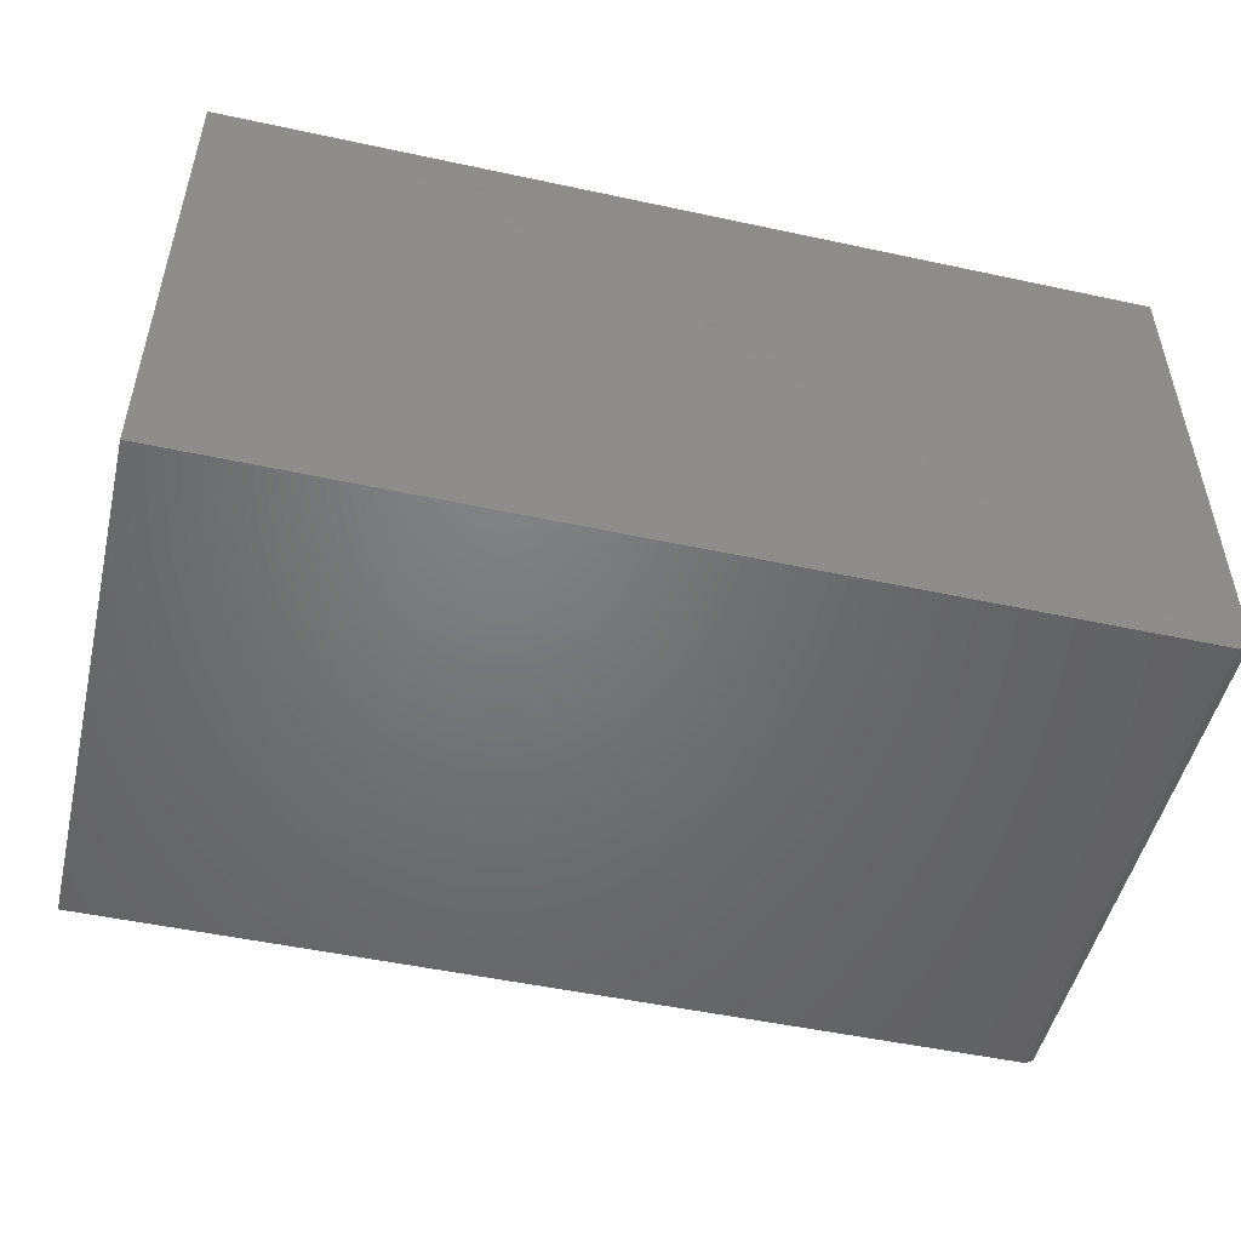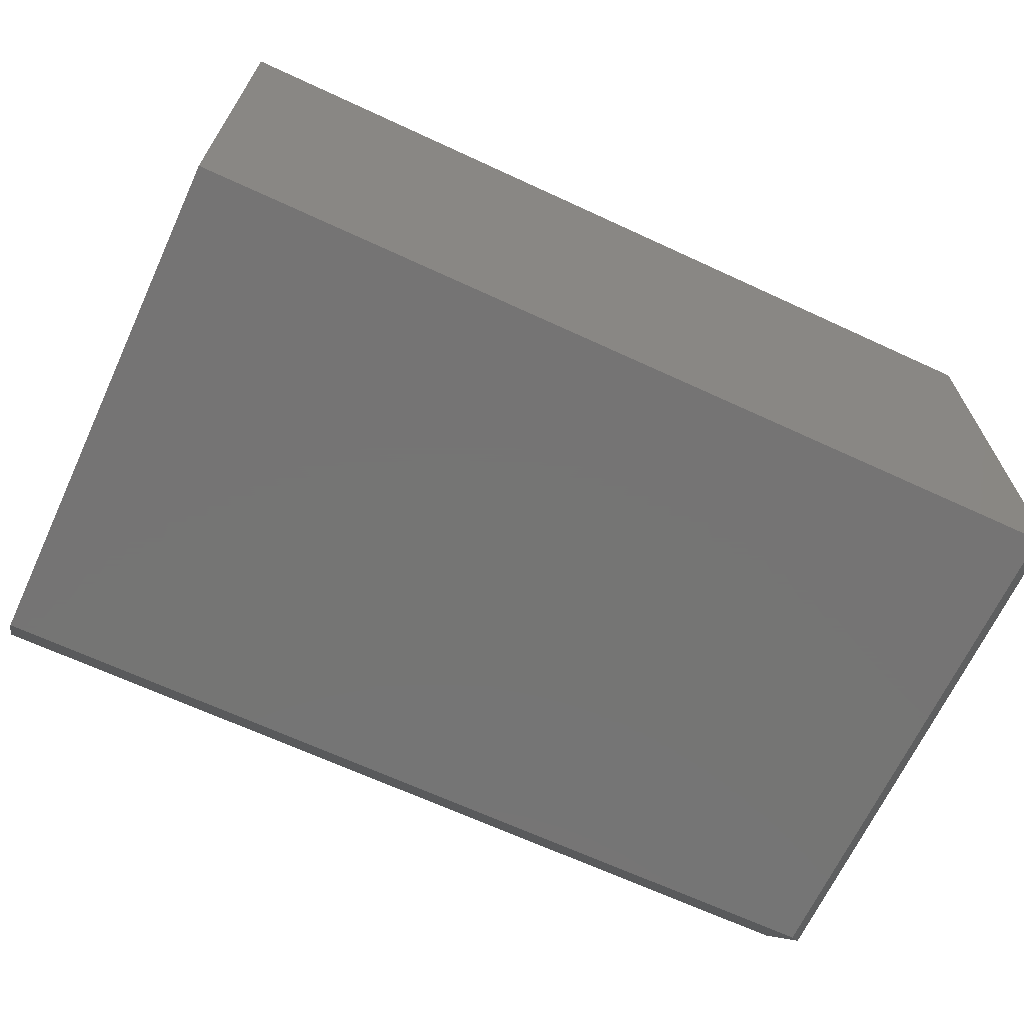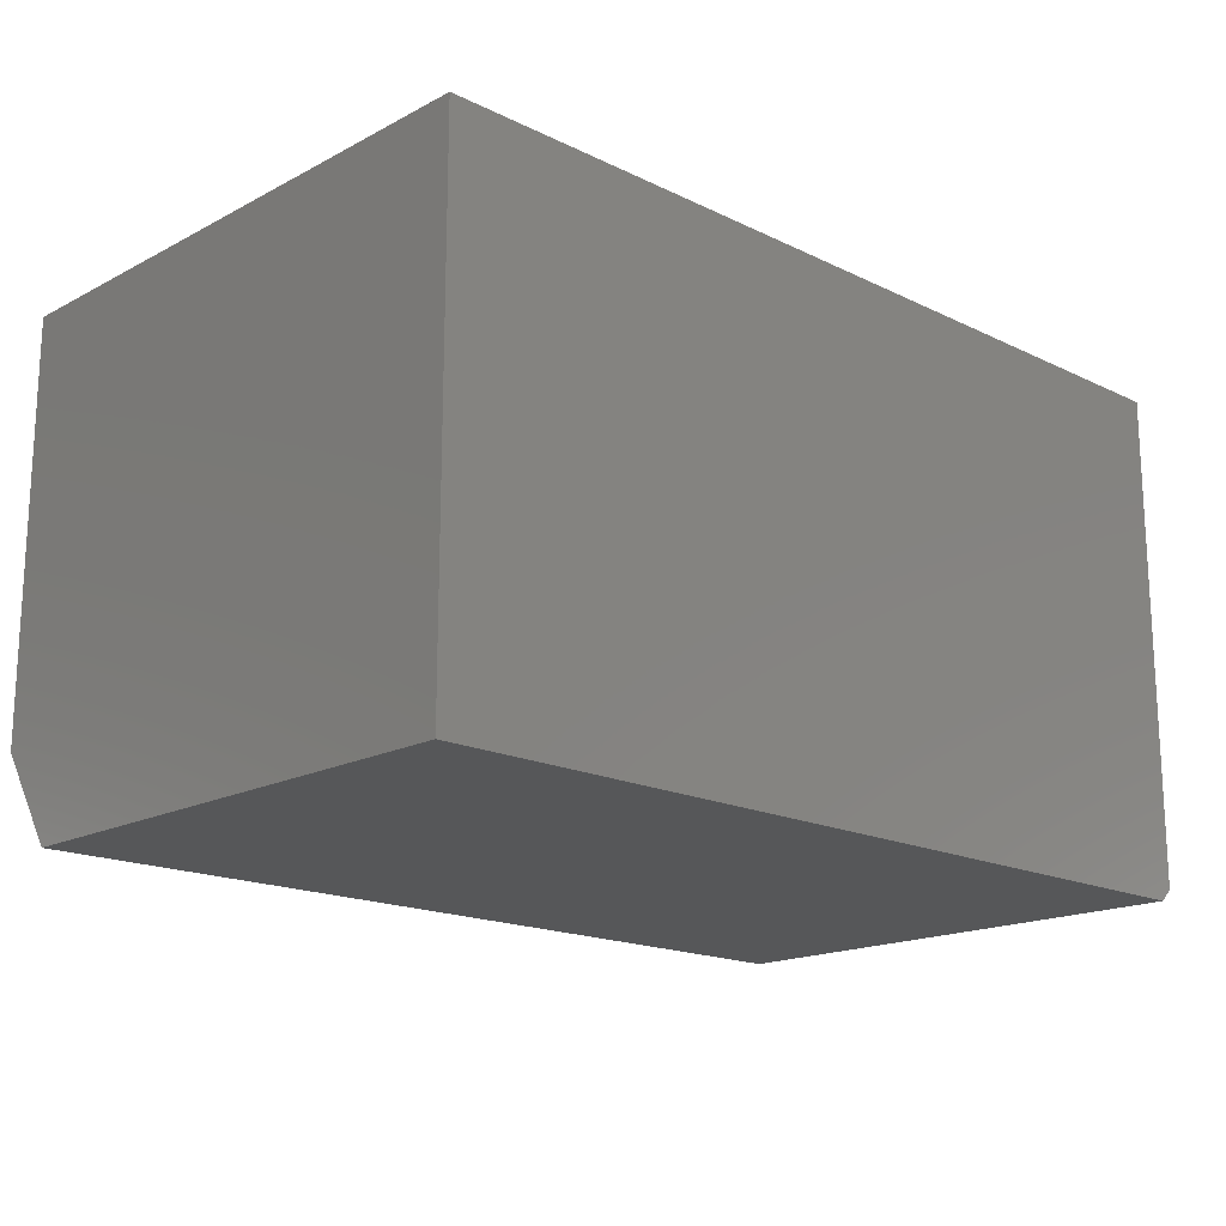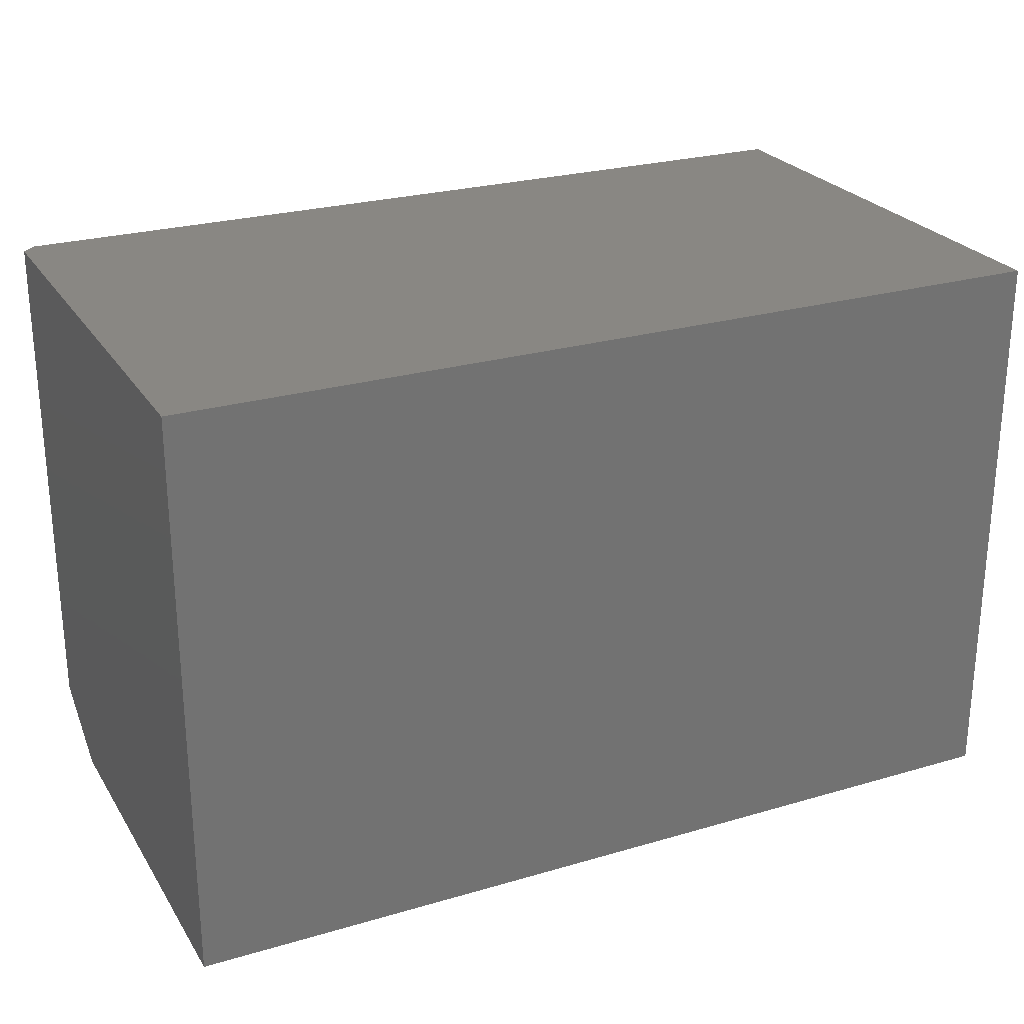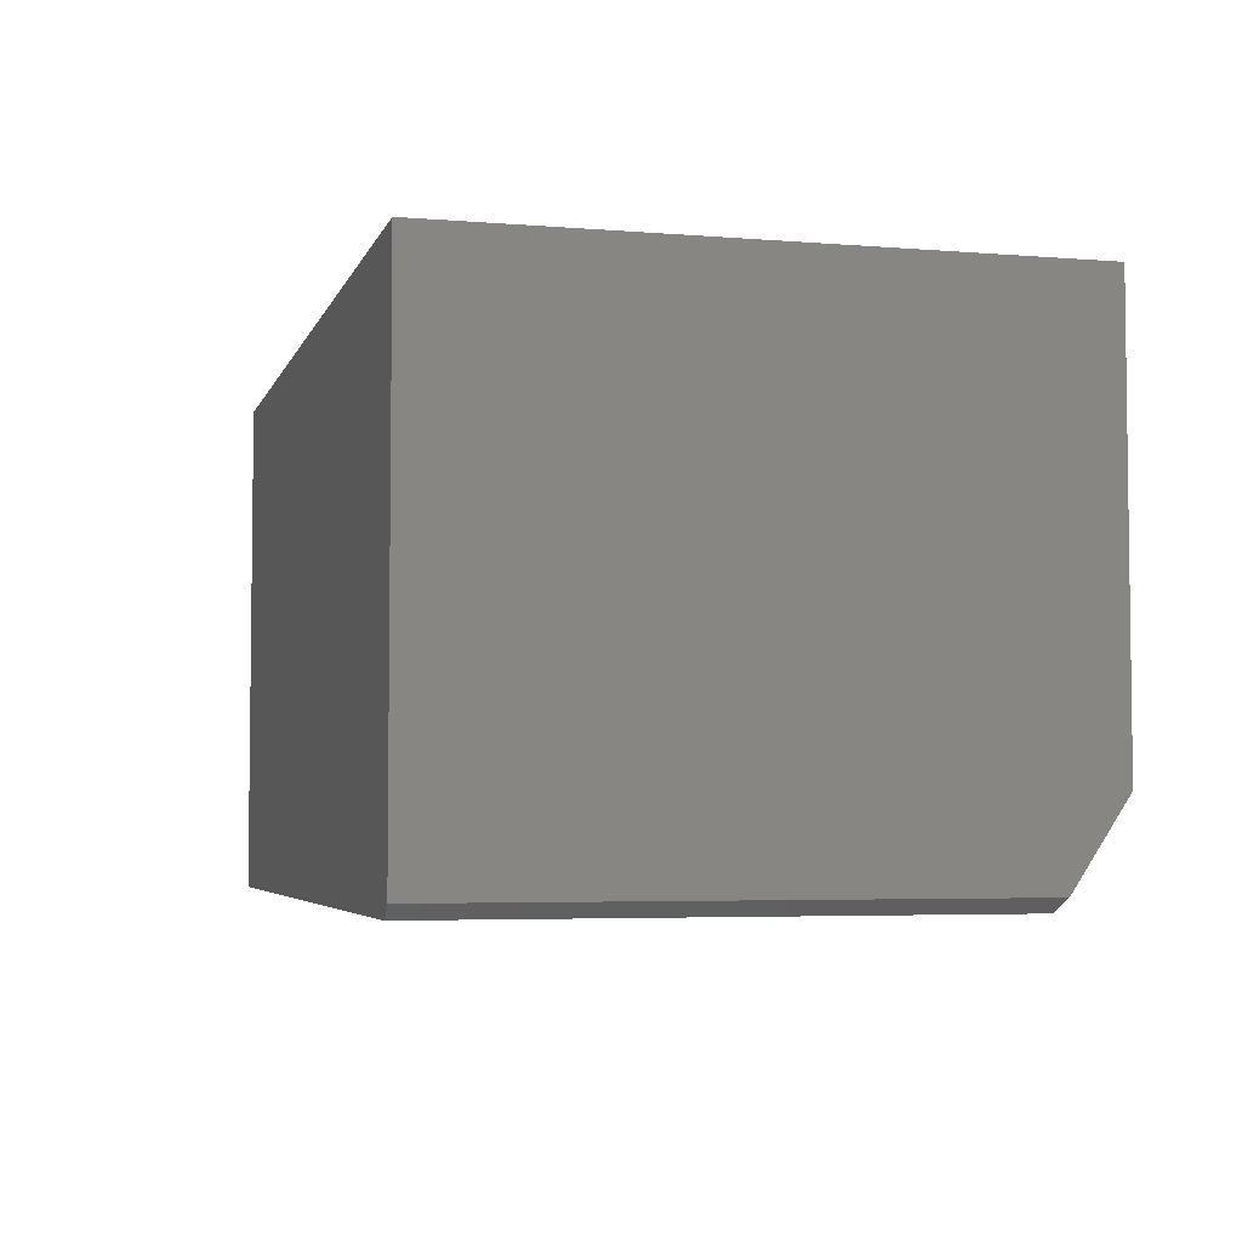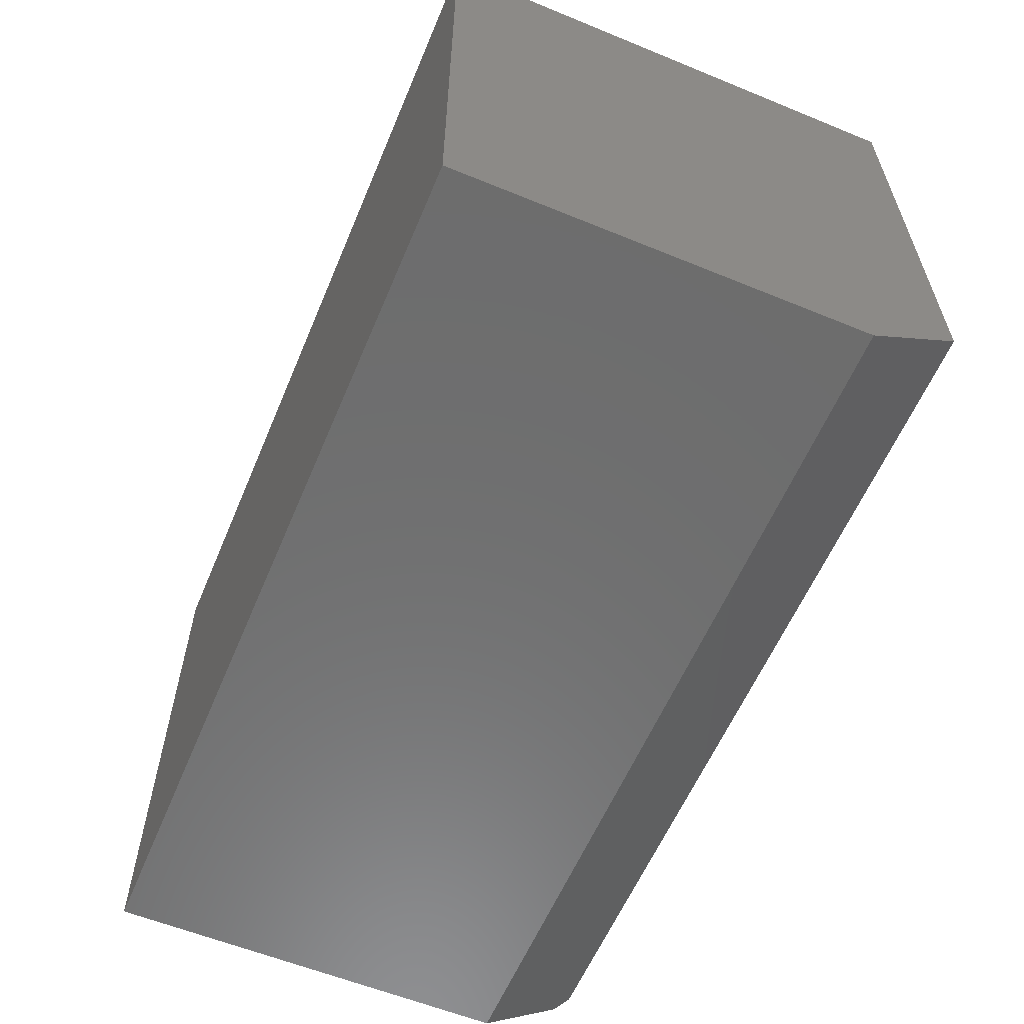
<metadata>
{"format":"stl","ext":"stl","renderer":"f3d","projection":"perspective","resolution":1024,"background":"white","views":[{"elev":-50.3,"azim":166.7,"up":"+Z"},{"elev":-67.0,"azim":155.1,"up":"+Z"},{"elev":-17.2,"azim":136.1,"up":"+Z"},{"elev":25.3,"azim":-25.3,"up":"+Y"},{"elev":-4.5,"azim":-104.7,"up":"+Z"},{"elev":-59.4,"azim":67.2,"up":"+Y"}]}
</metadata>
<code>
# stl→obj: 12 verts, 20 faces
v 0.5625 -0.2812 0
v 0.5625 -0.3594 0.1172
v -0.5469 -0.2812 0
v -0.5625 -0.3594 0.1172
v -0.5625 -0.2917 0.01562
v -0.5469 0.363 0
v 0.5625 0.363 0
v -0.5625 0.363 0.6328
v -0.5625 0.363 0.01562
v -0.5625 -0.3594 0.6328
v 0.5625 0.363 0.6328
v 0.5625 -0.3594 0.6328
f 1 2 3
f 3 2 4
f 3 4 5
f 3 6 1
f 1 6 7
f 8 9 10
f 10 9 5
f 10 5 4
f 11 7 8
f 8 7 6
f 8 6 9
f 9 6 5
f 5 6 3
f 7 11 1
f 1 11 12
f 1 12 2
f 10 4 12
f 12 4 2
f 10 12 8
f 8 12 11

</code>
